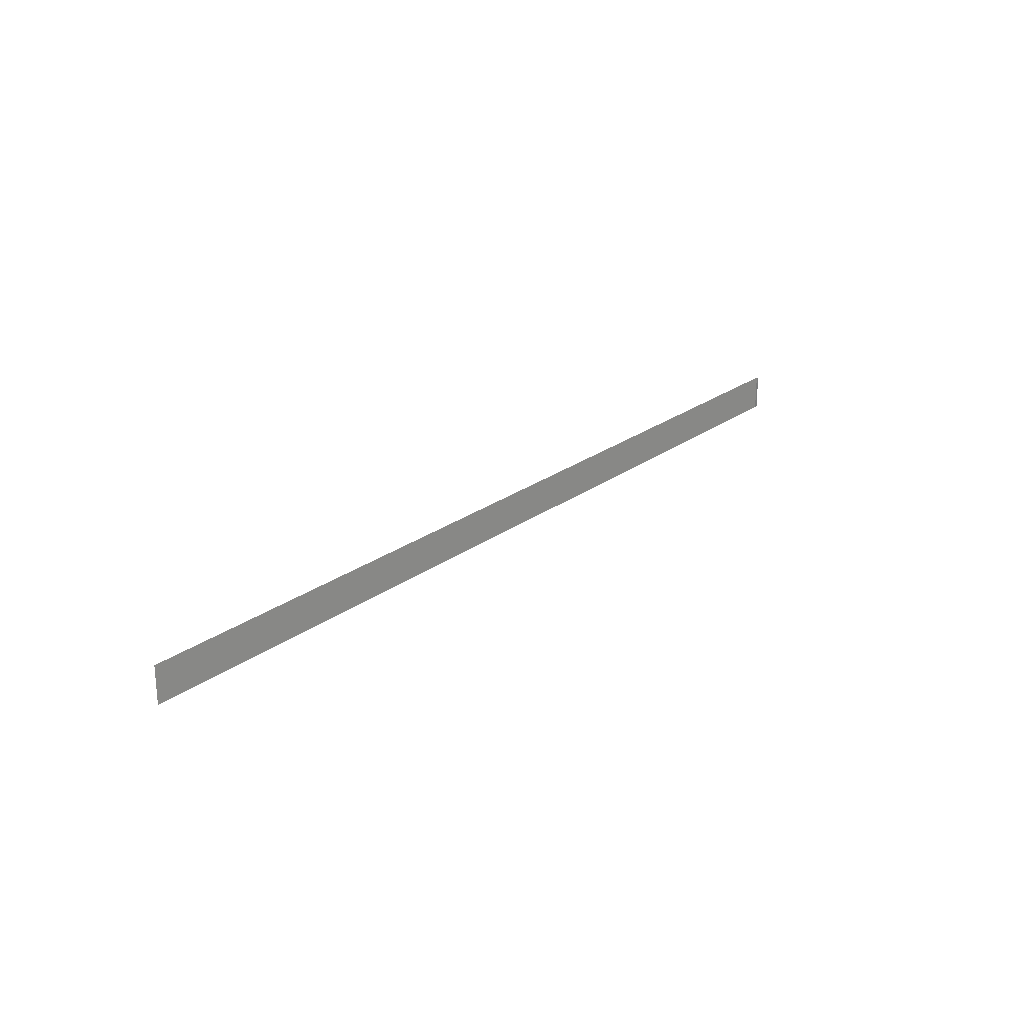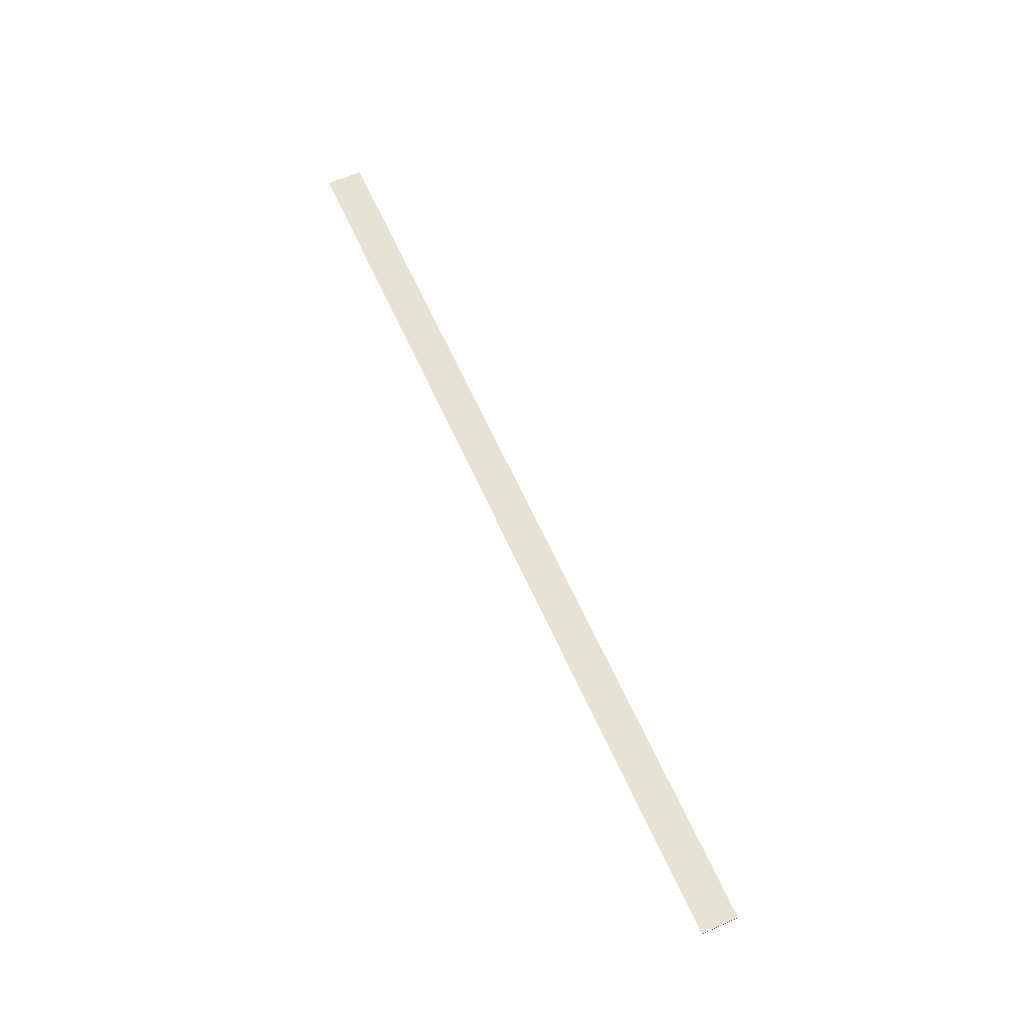
<metadata>
{"format":"obj","ext":"obj","renderer":"f3d","projection":"perspective","resolution":1024,"background":"white","views":[{"elev":23.4,"azim":129.1,"up":"+Y"},{"elev":63.0,"azim":-114.1,"up":"+Z"}]}
</metadata>
<code>
g Bg_Sandy_Beach_STR_Base_RegionBorder_04
v 5 0 9.688e-13
v -0 4.62e-14 0
v -0 0.2 4.909e-14
v 5 0.2 1.018e-12
v -0 0.2 4.909e-14
v -0 4.62e-14 0
v -0 4.62e-14 -0.01
v -0 0.2 -0.01
g Bg_Sandy_Beach_STR_Base_RegionBorder_04_0
f 3 2 1
f 4 3 1
f 7 6 5
f 8 7 5

</code>
